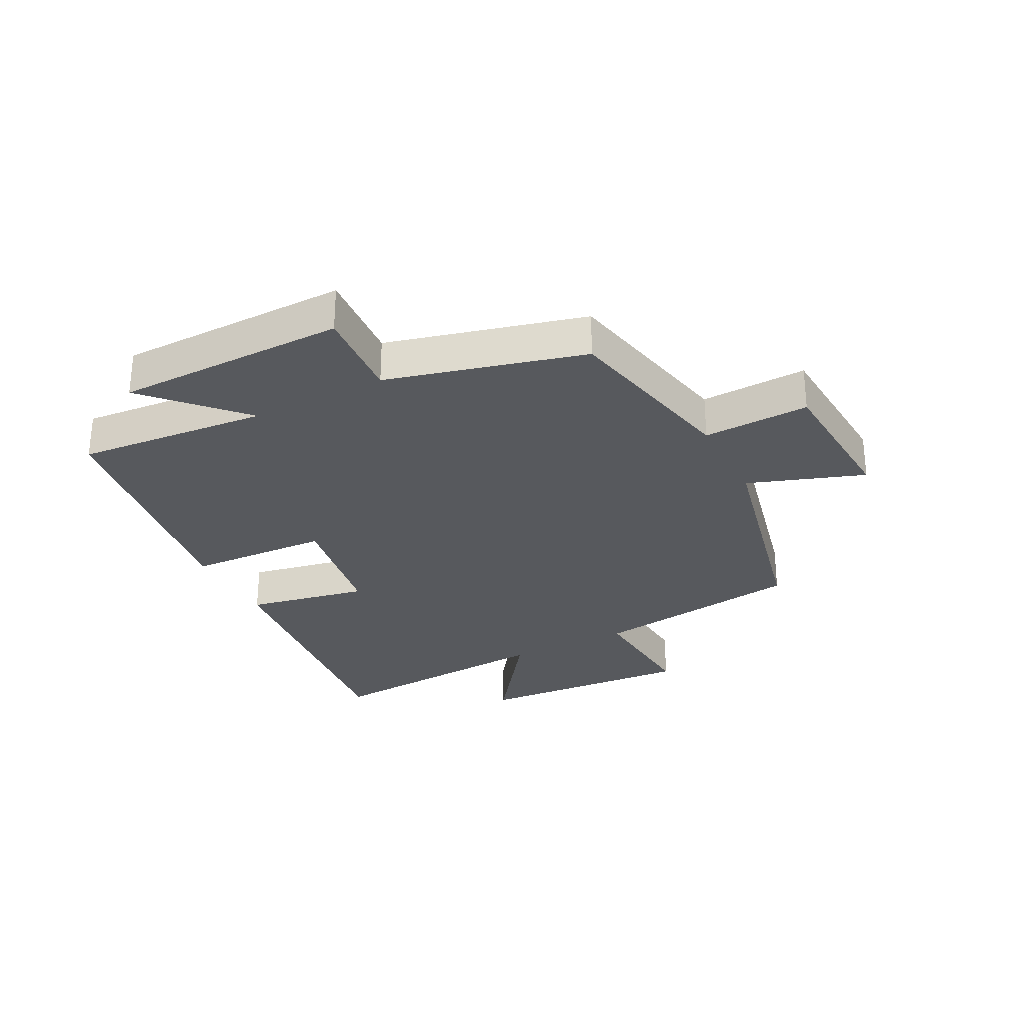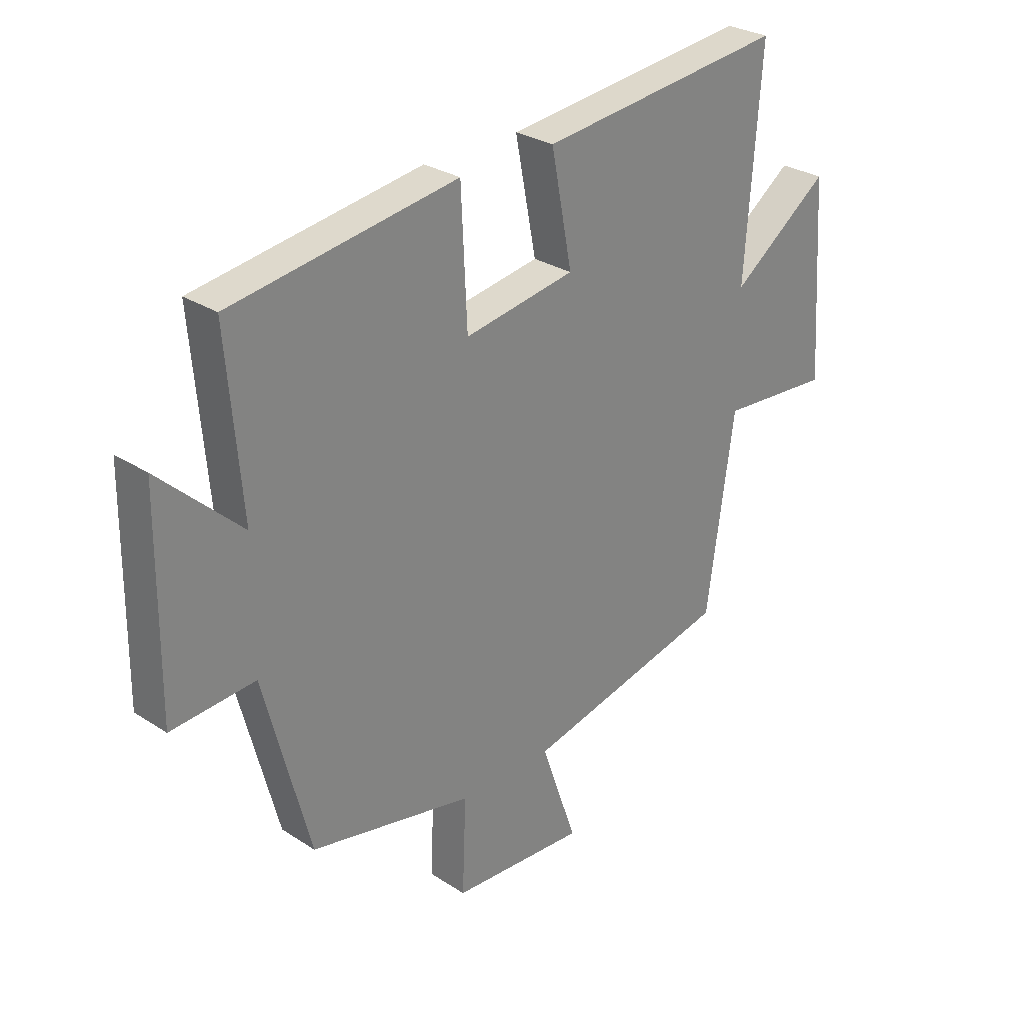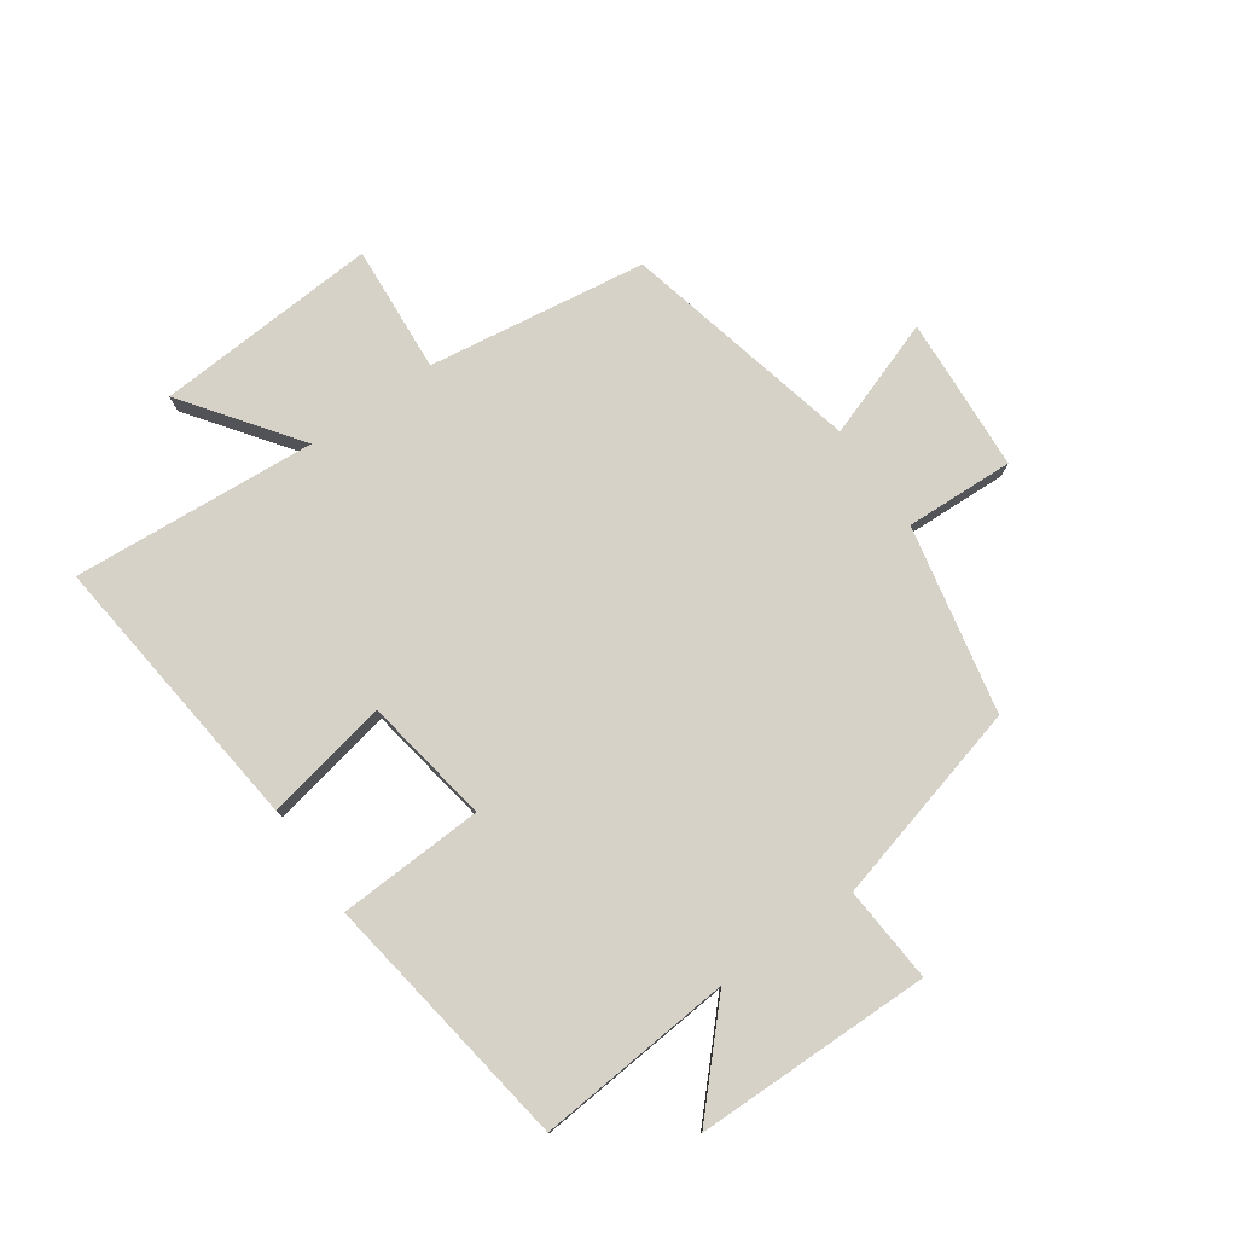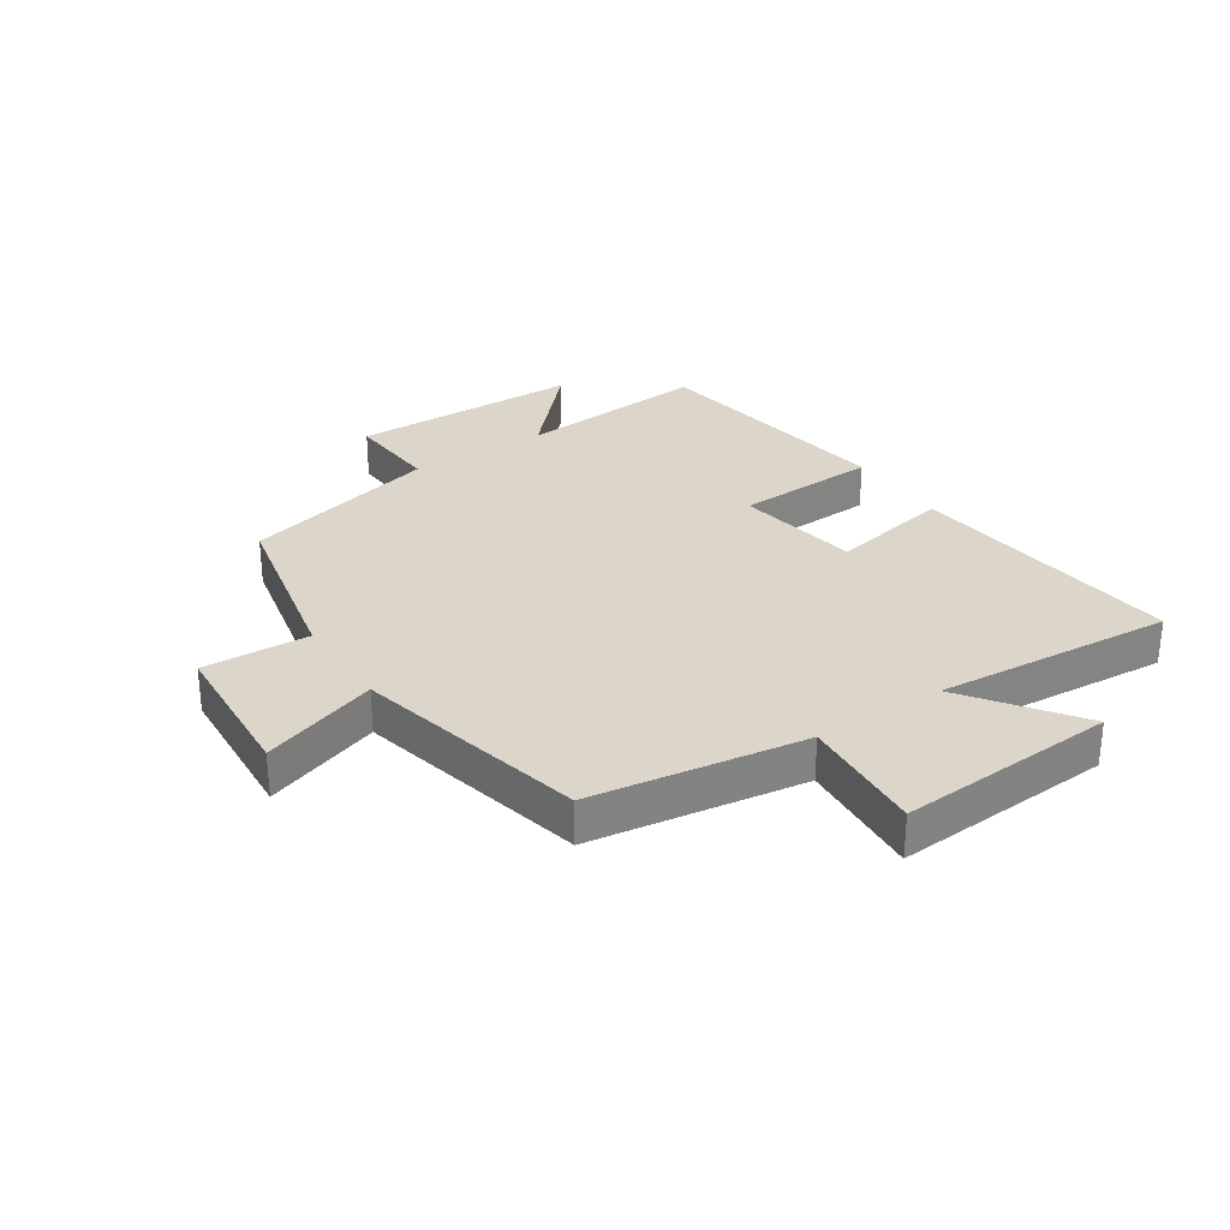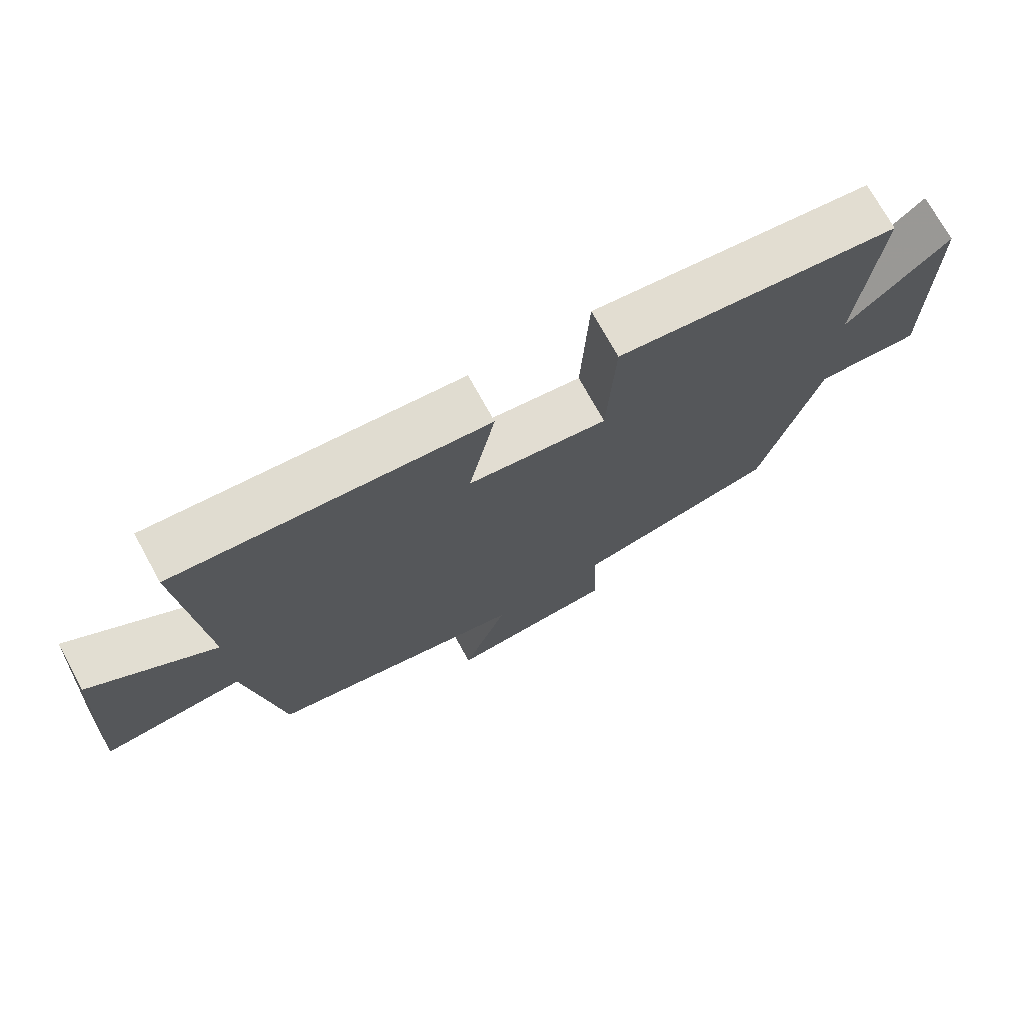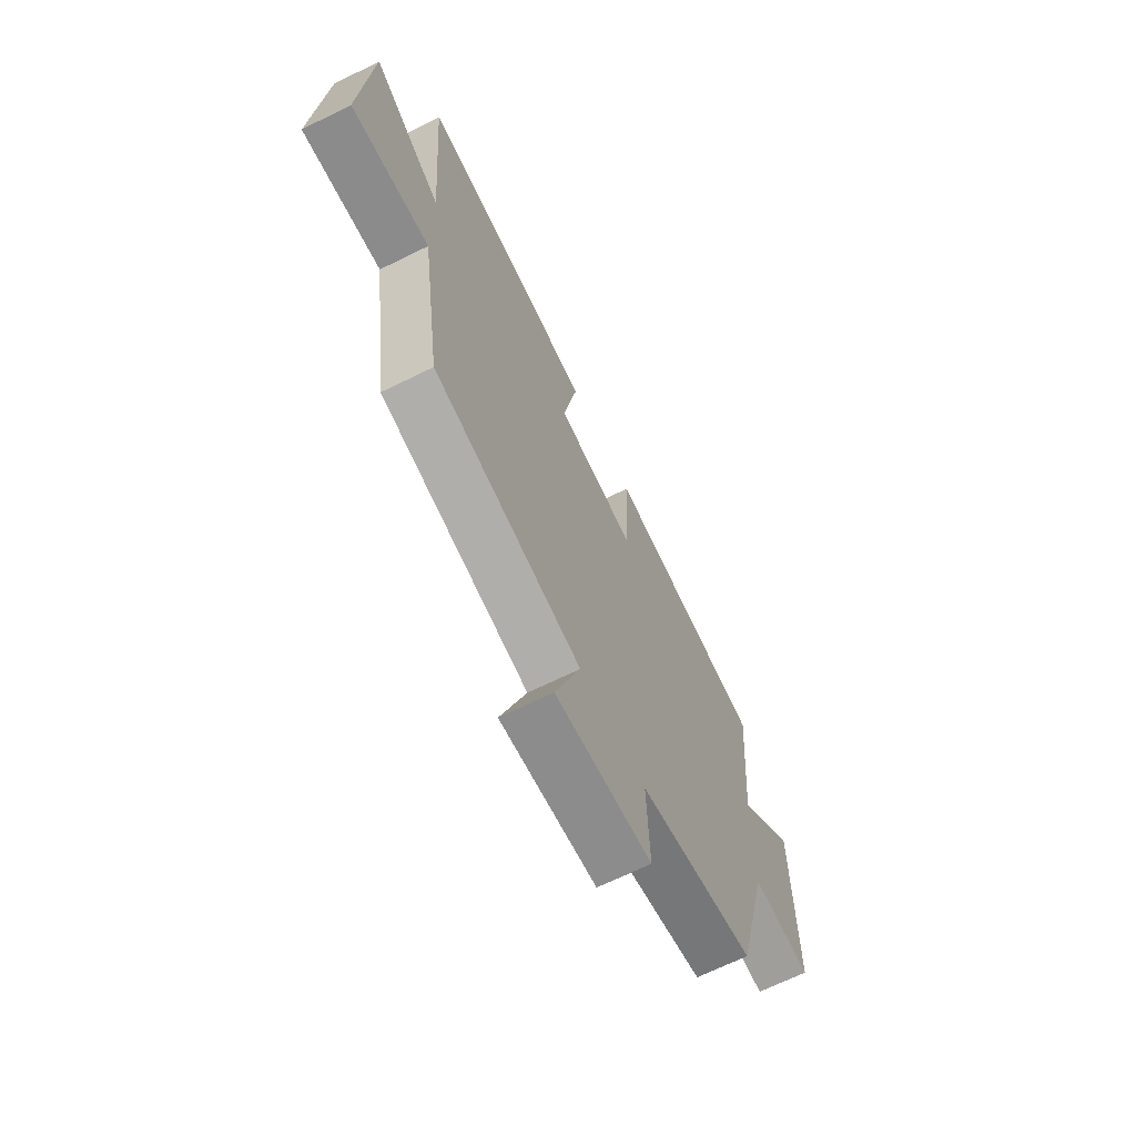
<metadata>
{"format":"obj","ext":"obj","renderer":"f3d","projection":"perspective","resolution":1024,"background":"white","views":[{"elev":-29.2,"azim":117.3,"up":"+Y"},{"elev":28.5,"azim":134.3,"up":"+Z"},{"elev":77.3,"azim":55.0,"up":"+Y"},{"elev":29.8,"azim":-123.3,"up":"+Y"},{"elev":73.4,"azim":-28.9,"up":"+Z"},{"elev":-67.4,"azim":-63.7,"up":"+Z"}]}
</metadata>
<code>
v 0.527 0.07 0.437
v 0.5 0.07 0.12
v 0.651 0.07 0.261
v 0.655 0.07 -0.121
v 0.5 0.07 -0.11
v 0.415 0.07 -0.436
v 0.112 0.07 -0.5
v 0.119 0.07 -0.676
v -0.131 0.07 -0.692
v -0.064 0.07 -0.5
v -0.449 0.07 -0.411
v -0.5 0.07 -0.058
v -0.707 0.07 -0.073
v -0.683 0.07 0.289
v -0.5 0.07 0.156
v -0.529 0.07 0.551
v -0.07 0.07 0.5
v -0.109 0.07 0.299
v 0.097 0.07 0.265
v 0.108 0.07 0.5
v 0.527 0 0.437
v 0.5 0 0.12
v 0.651 0 0.261
v 0.655 0 -0.121
v 0.5 0 -0.11
v 0.415 0 -0.436
v 0.112 0 -0.5
v 0.119 0 -0.676
v -0.131 0 -0.692
v -0.064 0 -0.5
v -0.449 0 -0.411
v -0.5 0 -0.058
v -0.707 0 -0.073
v -0.683 0 0.289
v -0.5 0 0.156
v -0.529 0 0.551
v -0.07 0 0.5
v -0.109 0 0.299
v 0.097 0 0.265
v 0.108 0 0.5
f 19 20 1 2
f 18 19 2
f 15 16 17 18
f 15 18 2
f 12 13 14 15
f 12 15 2
f 11 12 2
f 10 11 2
f 7 8 9 10
f 7 10 2
f 6 7 2
f 5 6 2
f 2 3 4 5
f 22 21 40 39
f 22 39 38
f 38 37 36 35
f 22 38 35
f 35 34 33 32
f 22 35 32
f 22 32 31
f 22 31 30
f 30 29 28 27
f 22 30 27
f 22 27 26
f 22 26 25
f 25 24 23 22
f 1 21 22 2
f 2 22 23 3
f 3 23 24 4
f 4 24 25 5
f 5 25 26 6
f 6 26 27 7
f 7 27 28 8
f 8 28 29 9
f 9 29 30 10
f 10 30 31 11
f 11 31 32 12
f 12 32 33 13
f 13 33 34 14
f 14 34 35 15
f 15 35 36 16
f 16 36 37 17
f 17 37 38 18
f 18 38 39 19
f 19 39 40 20
f 20 40 21 1

</code>
